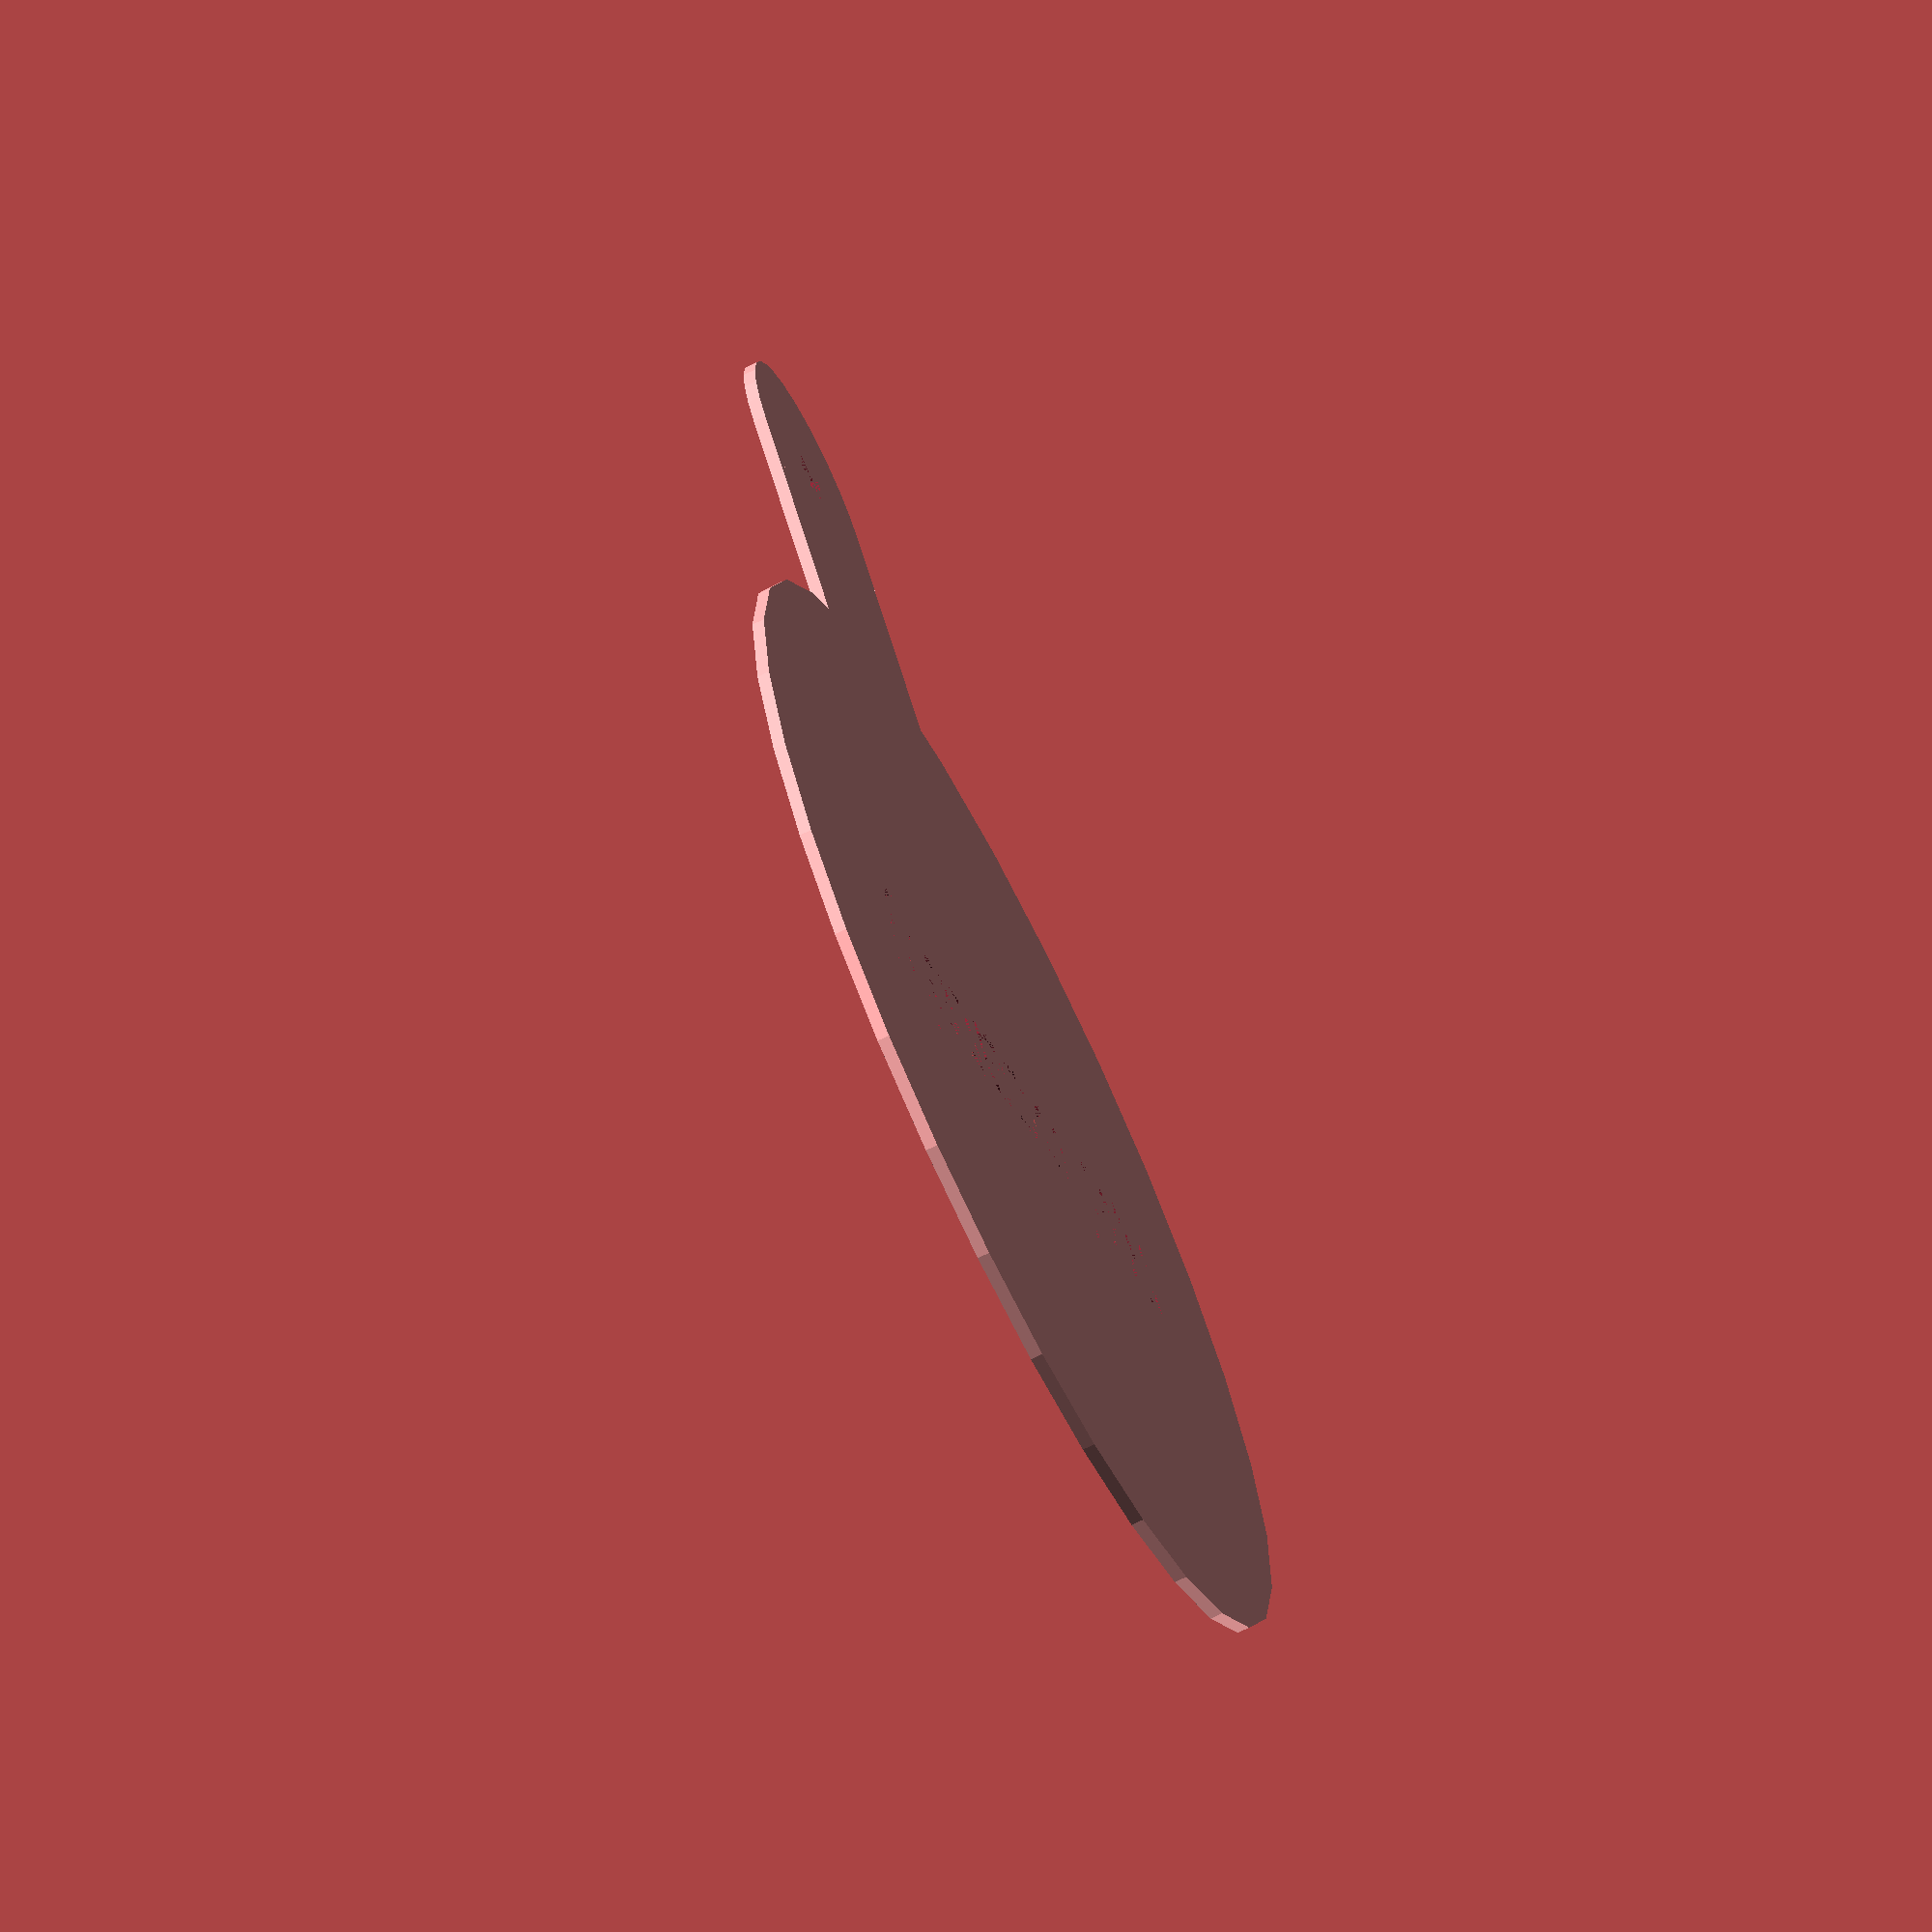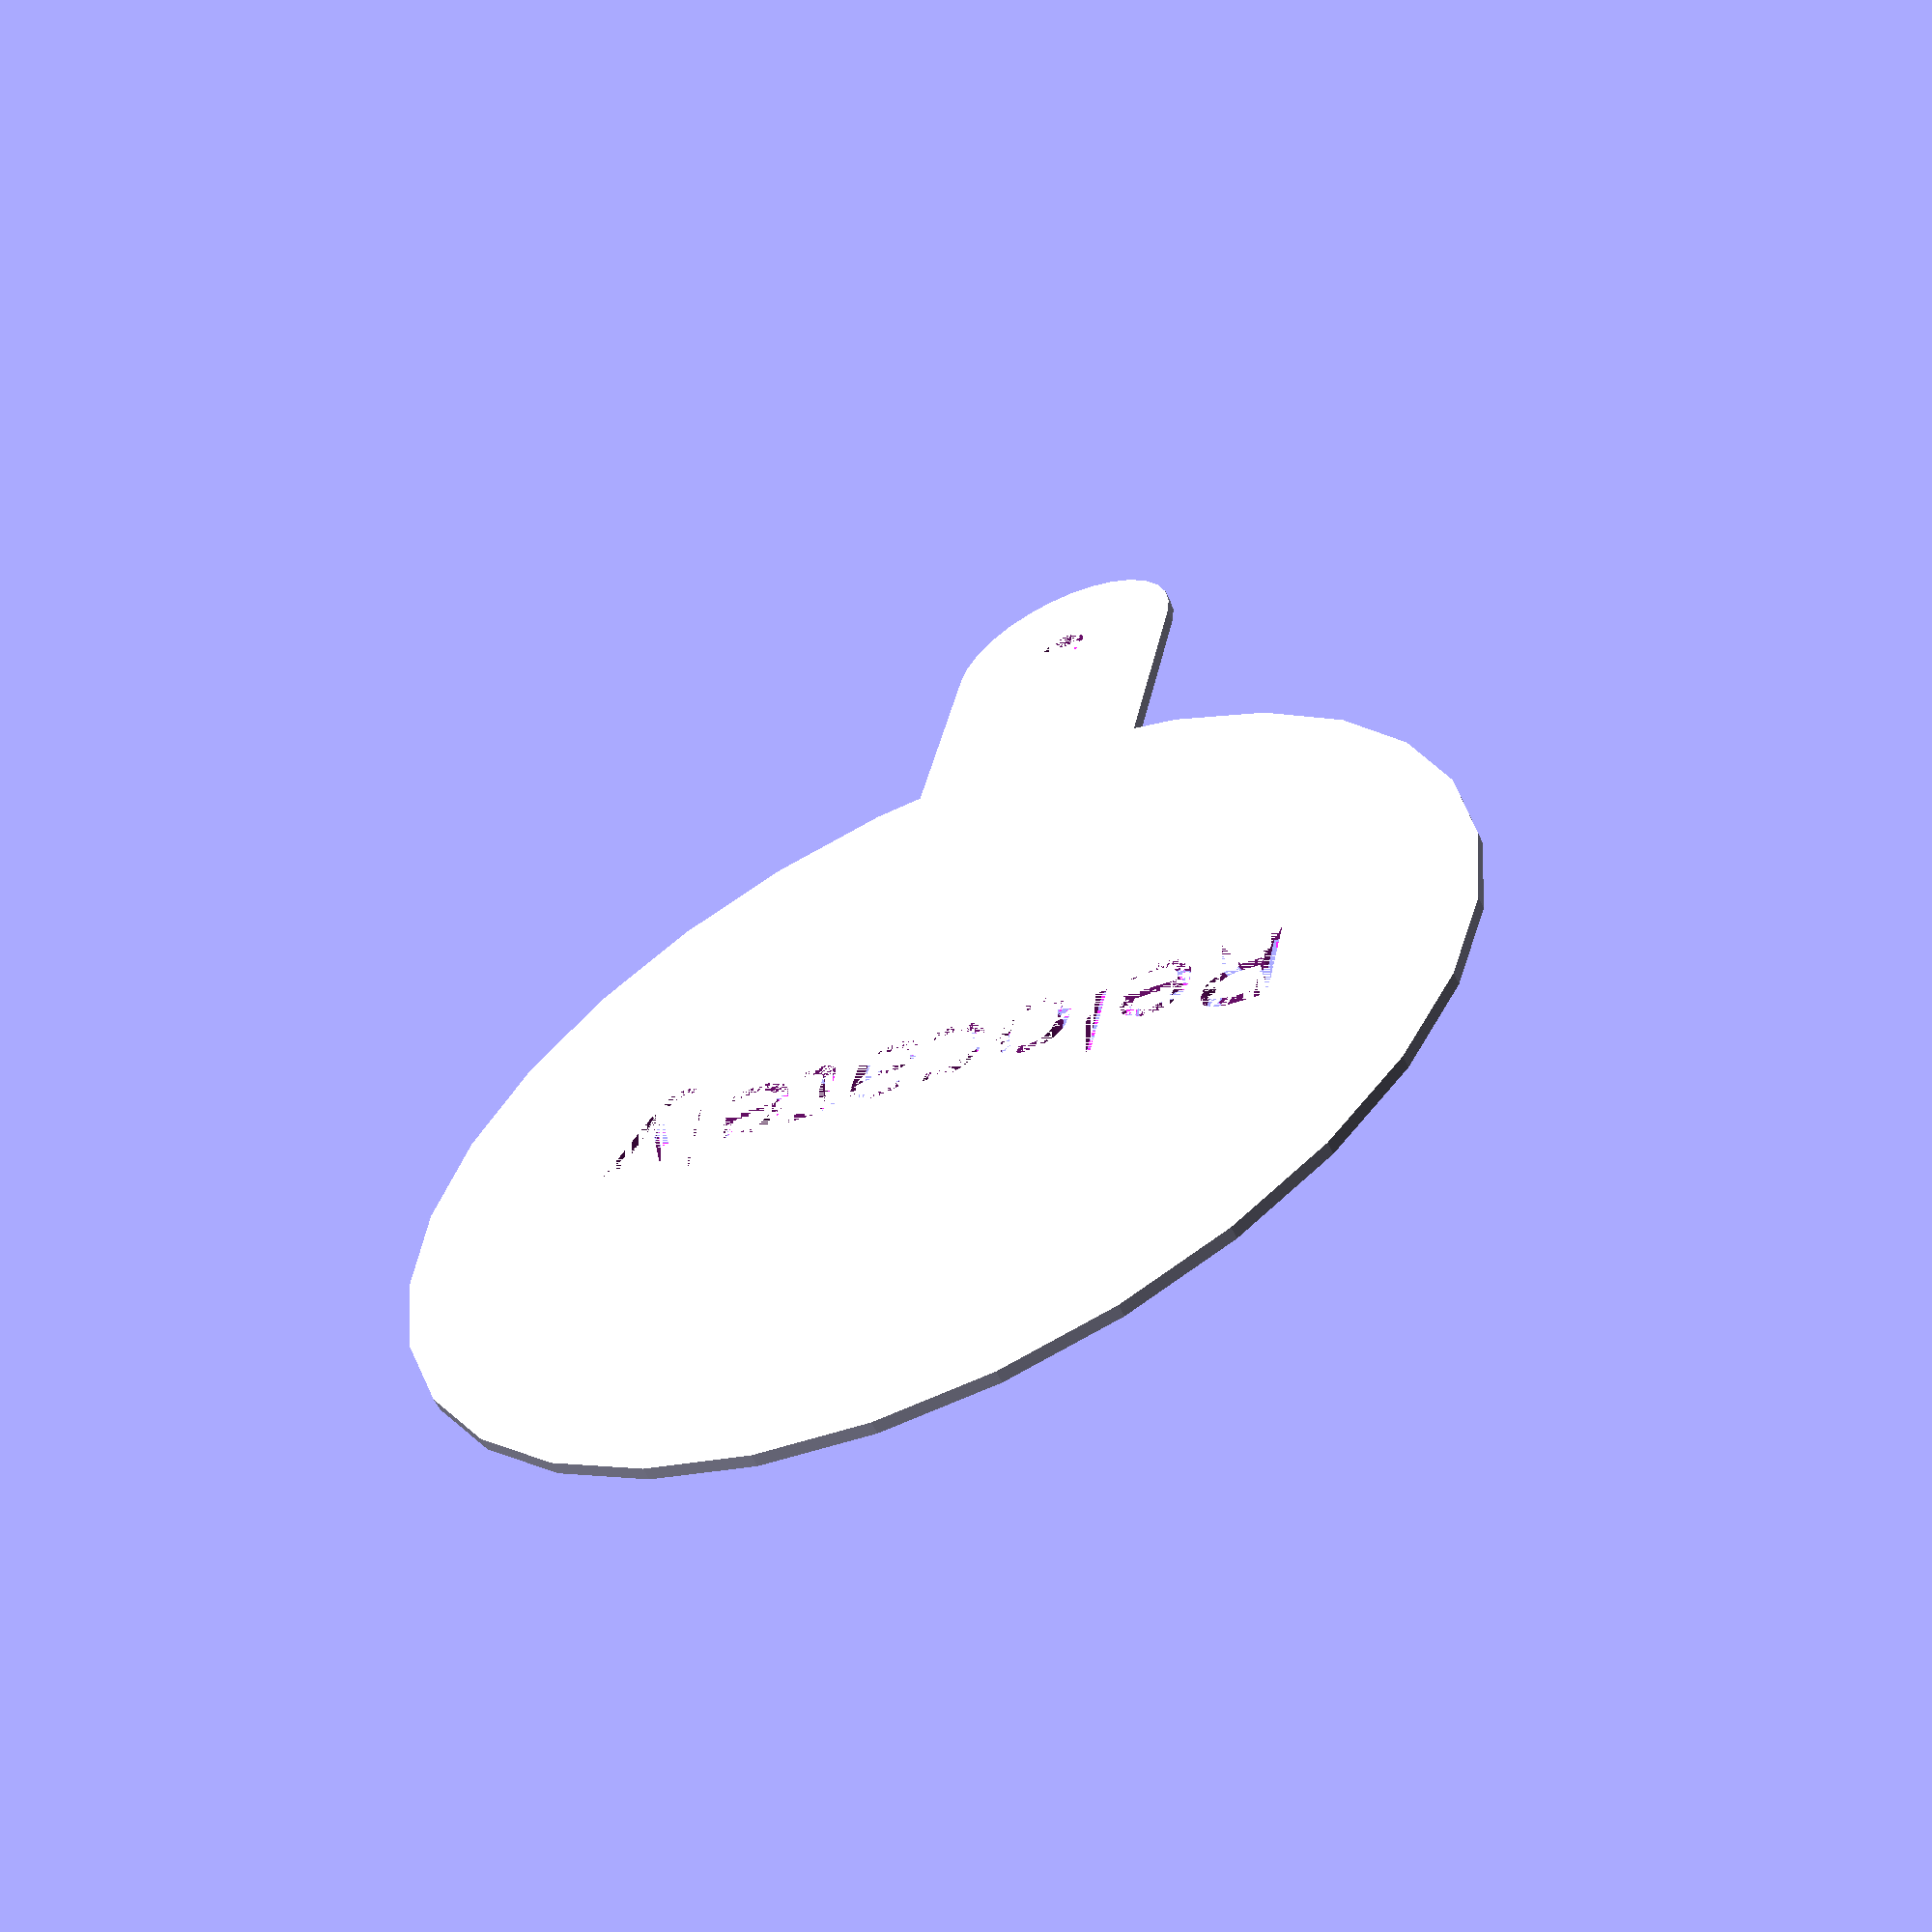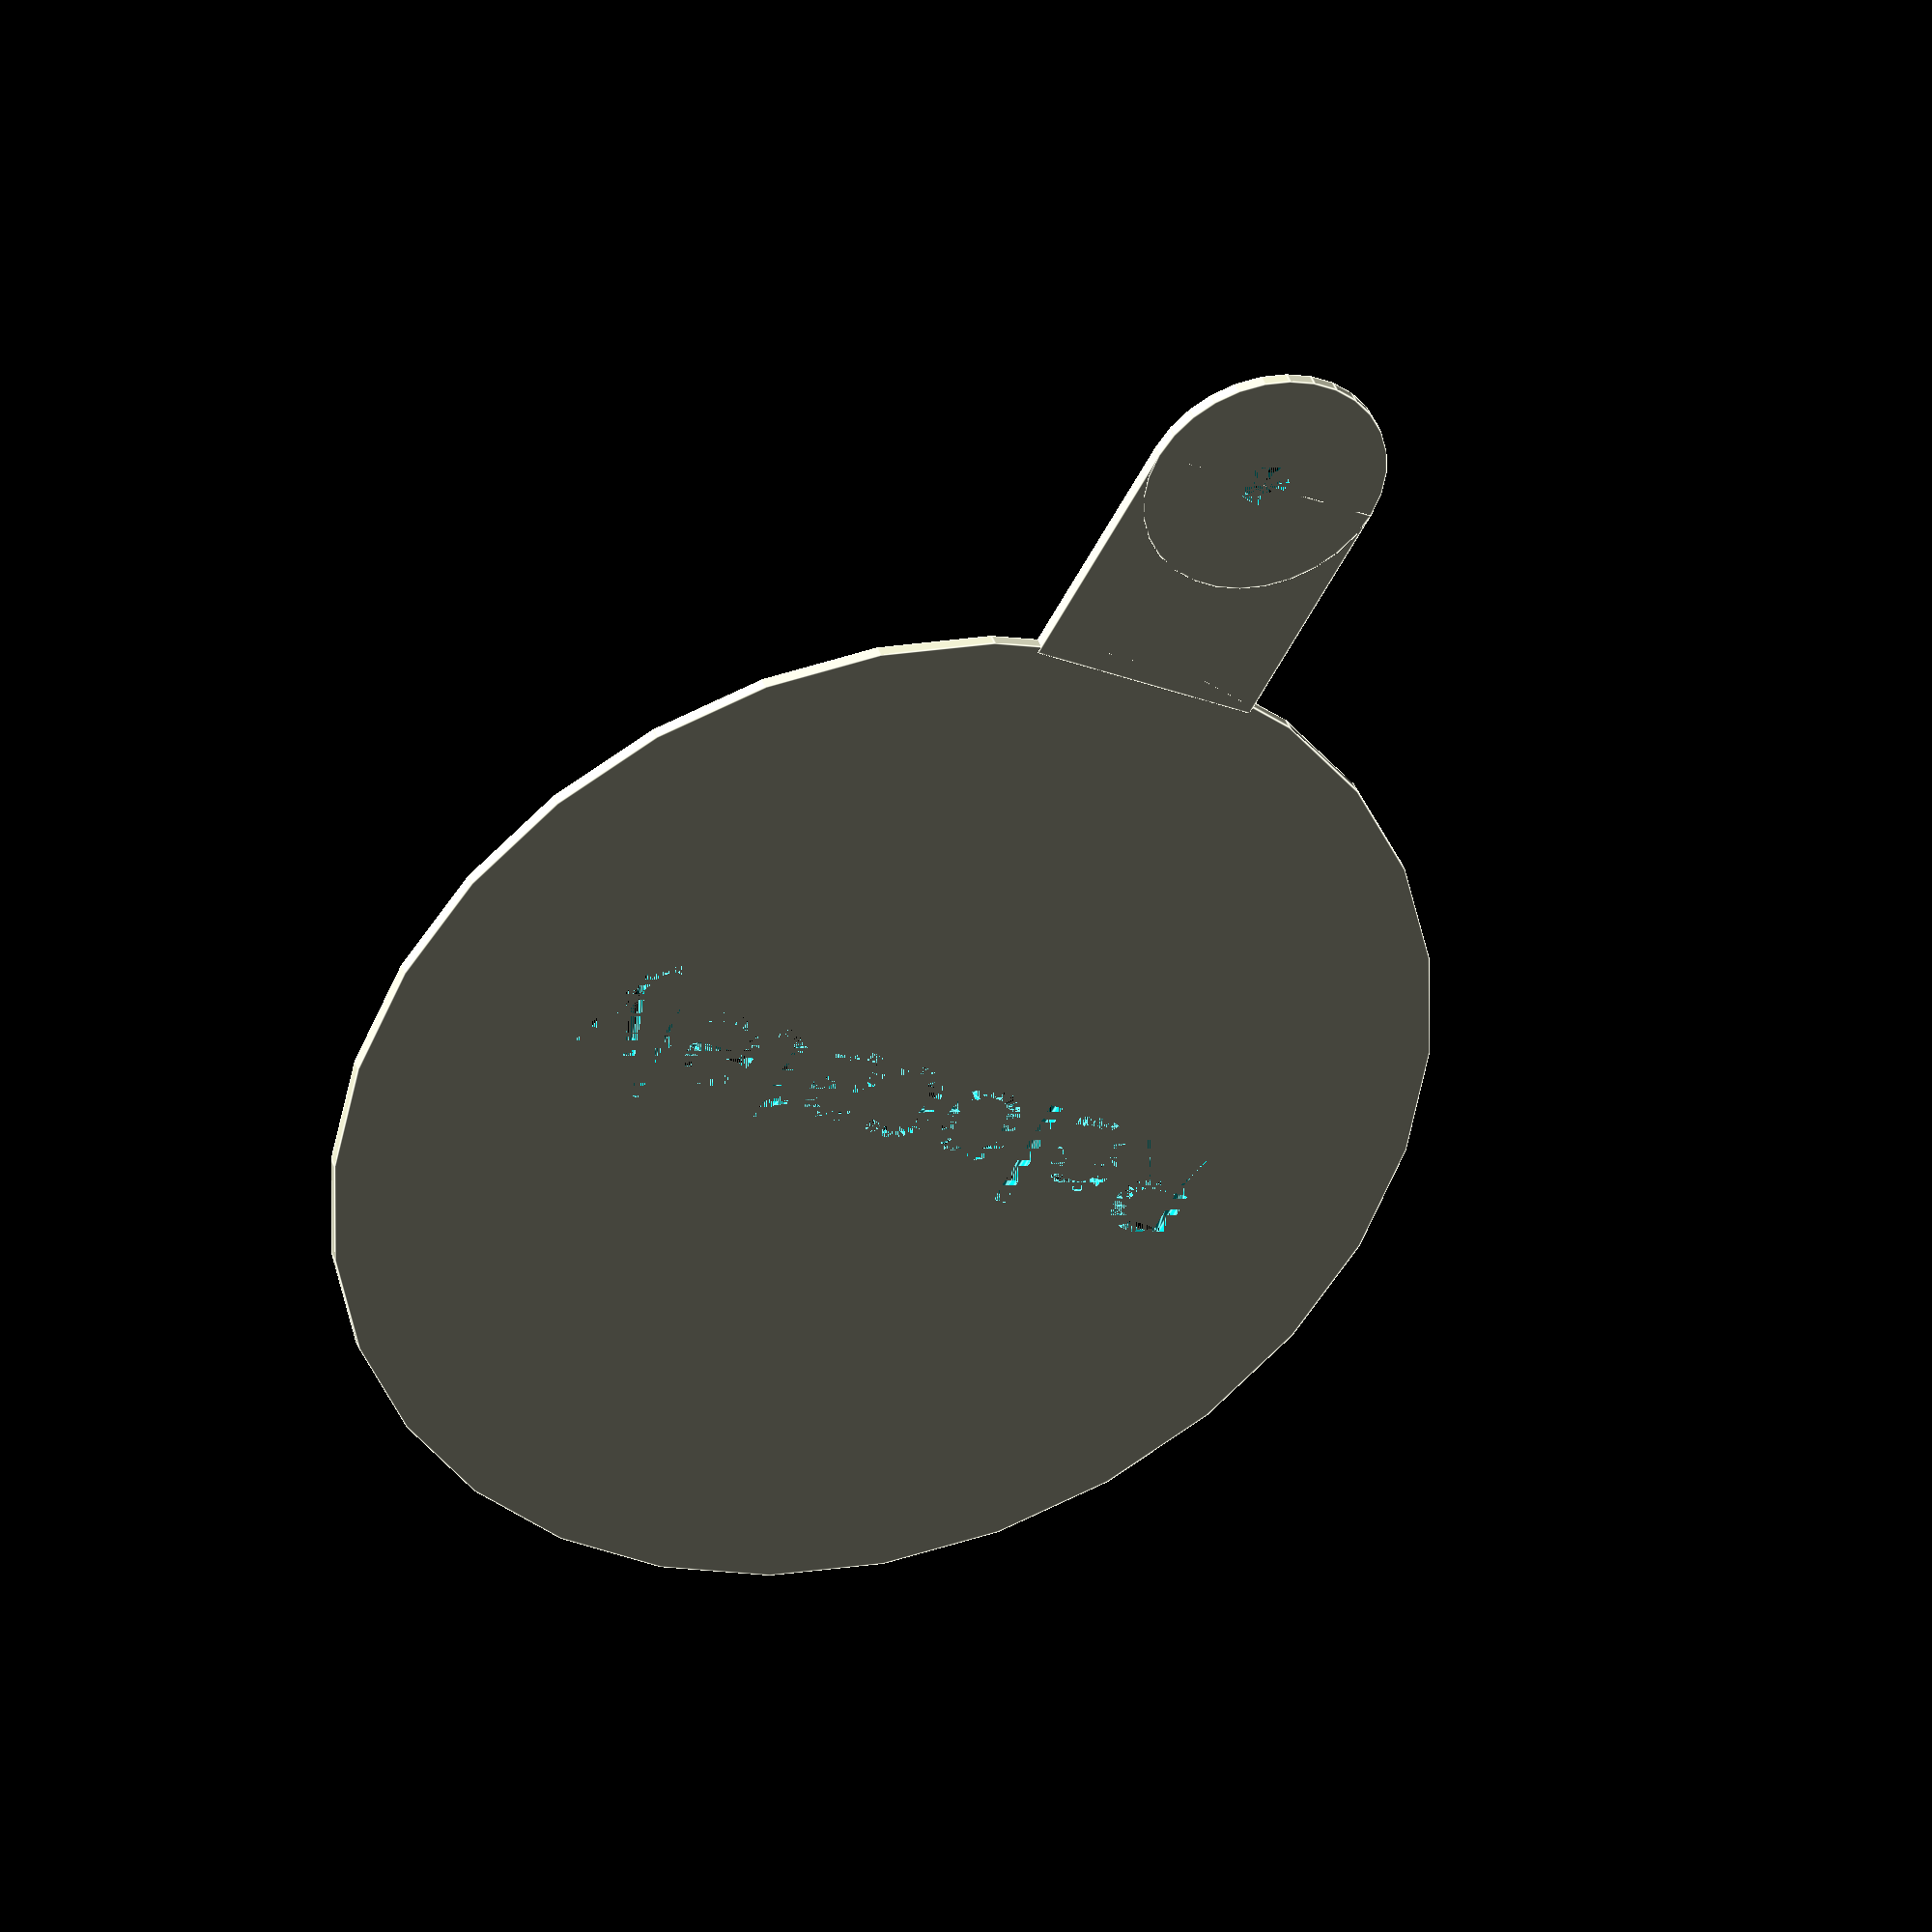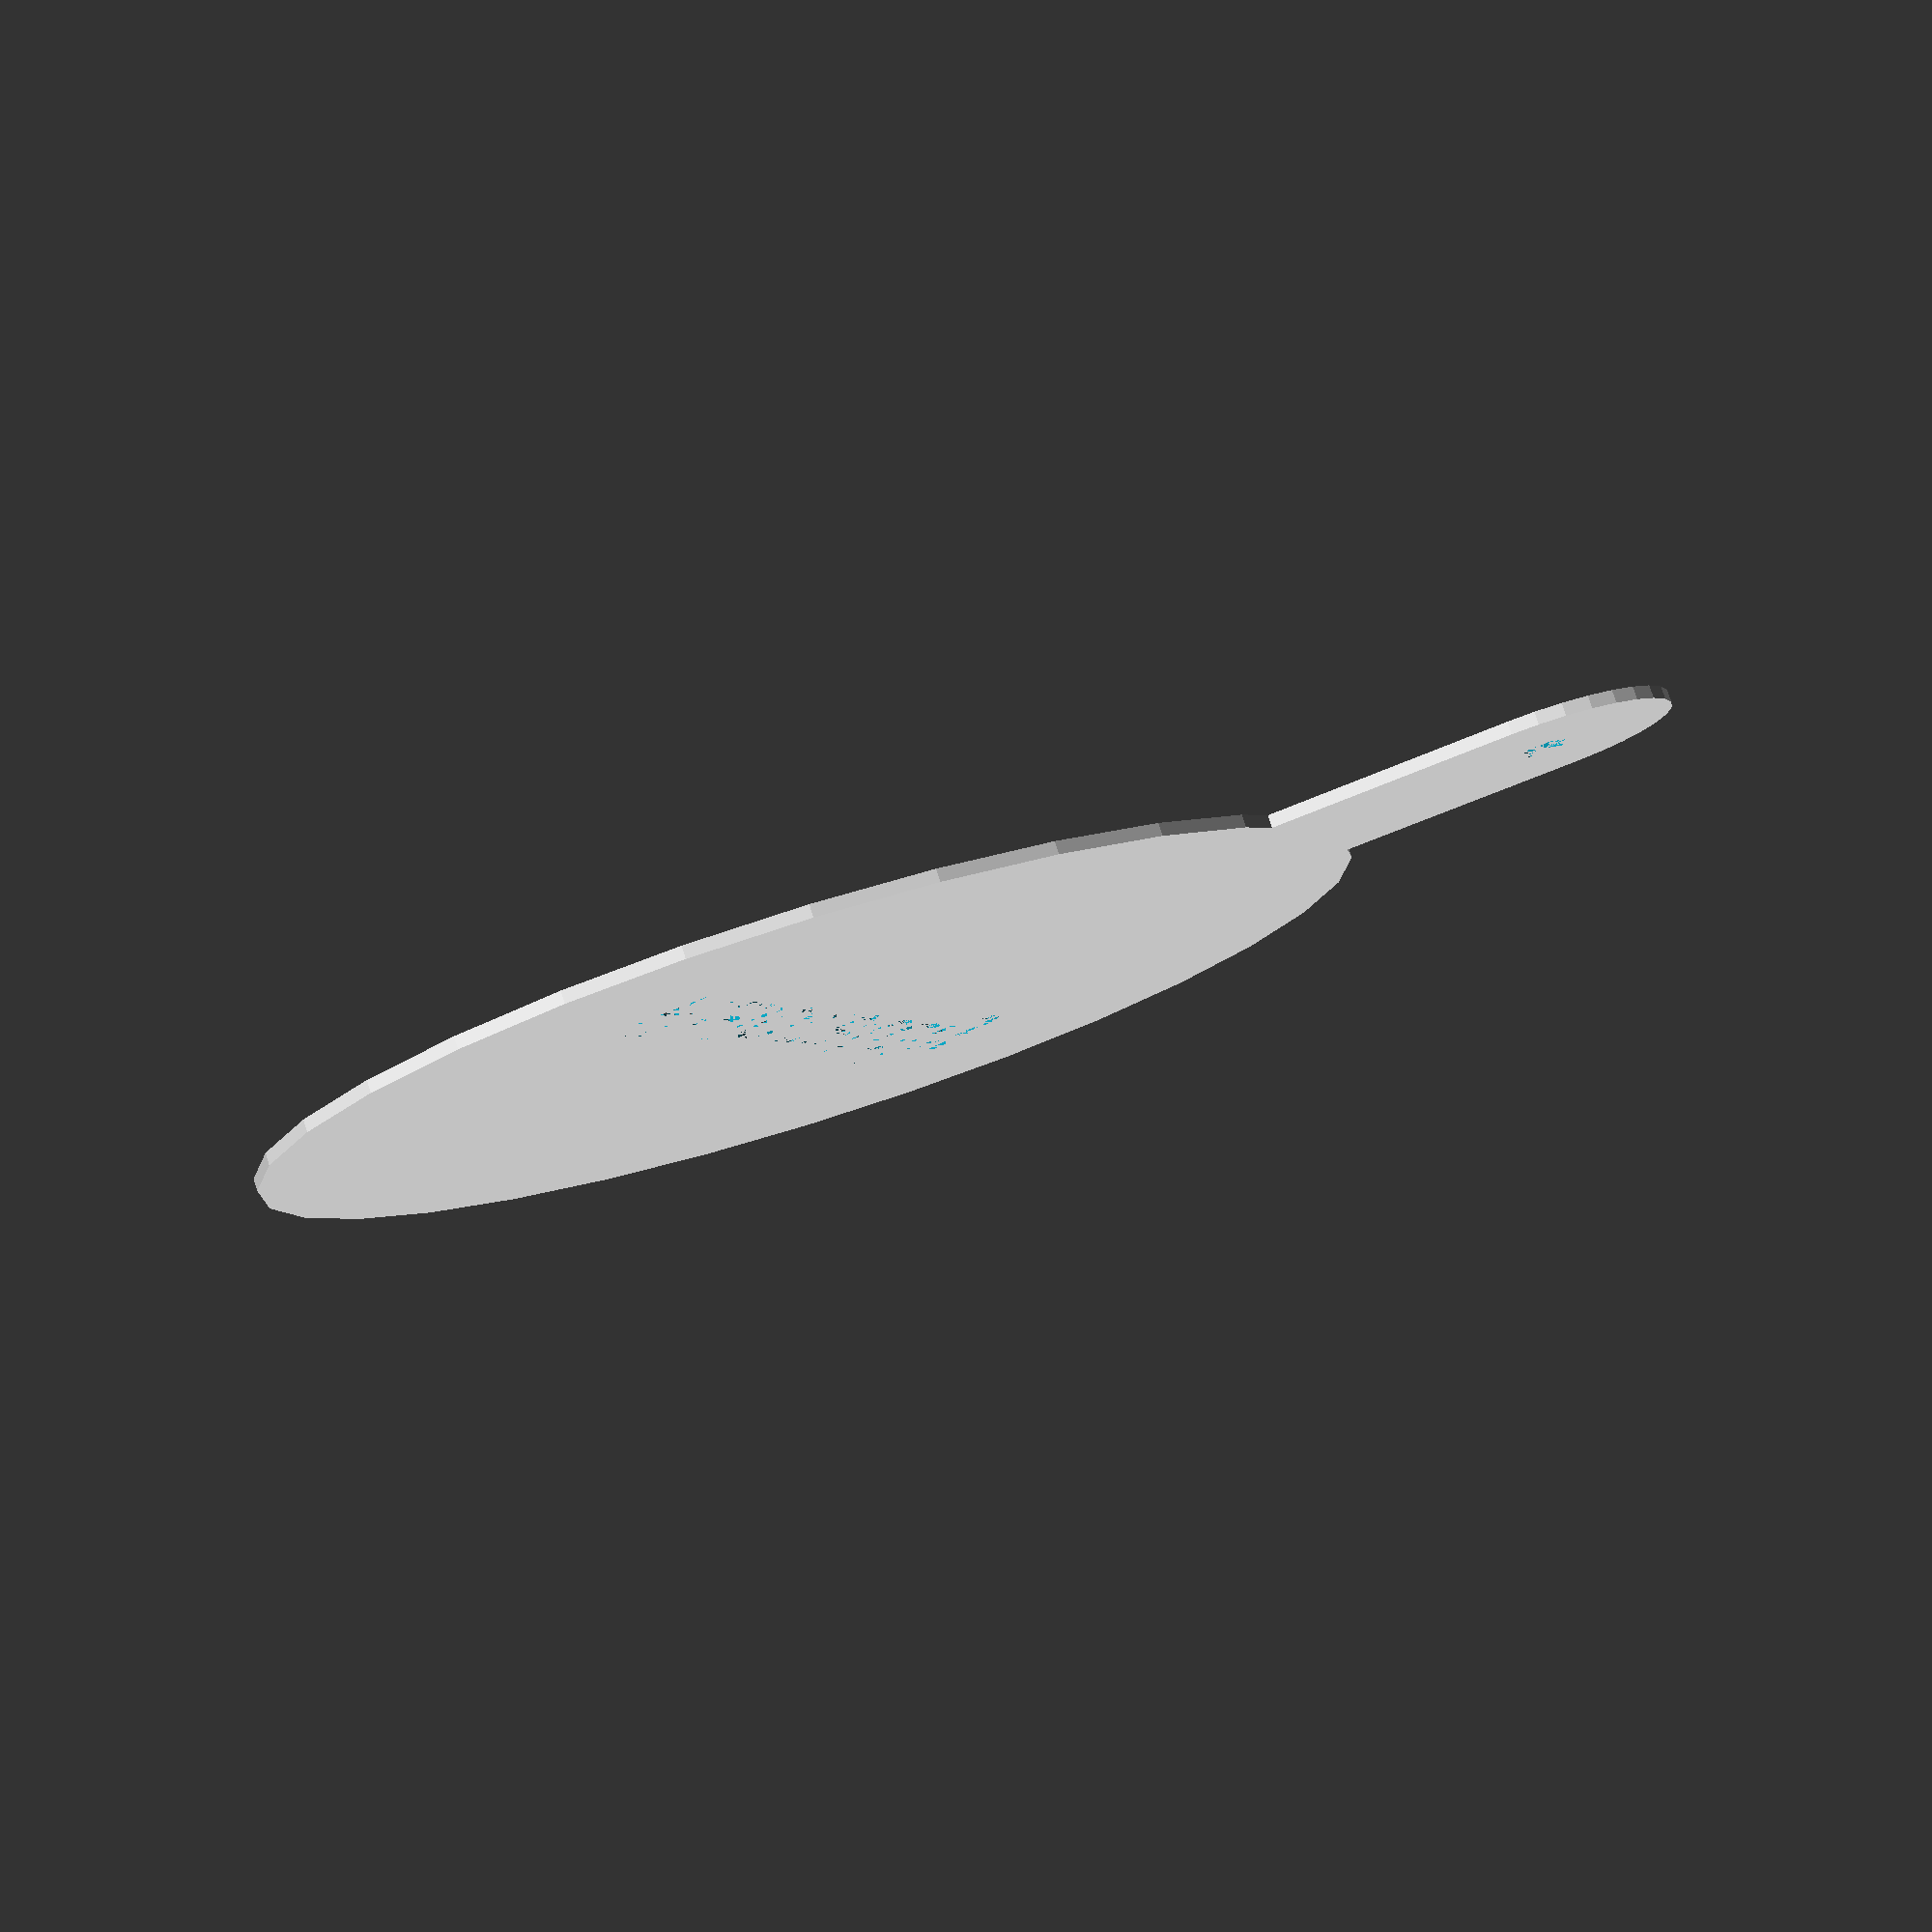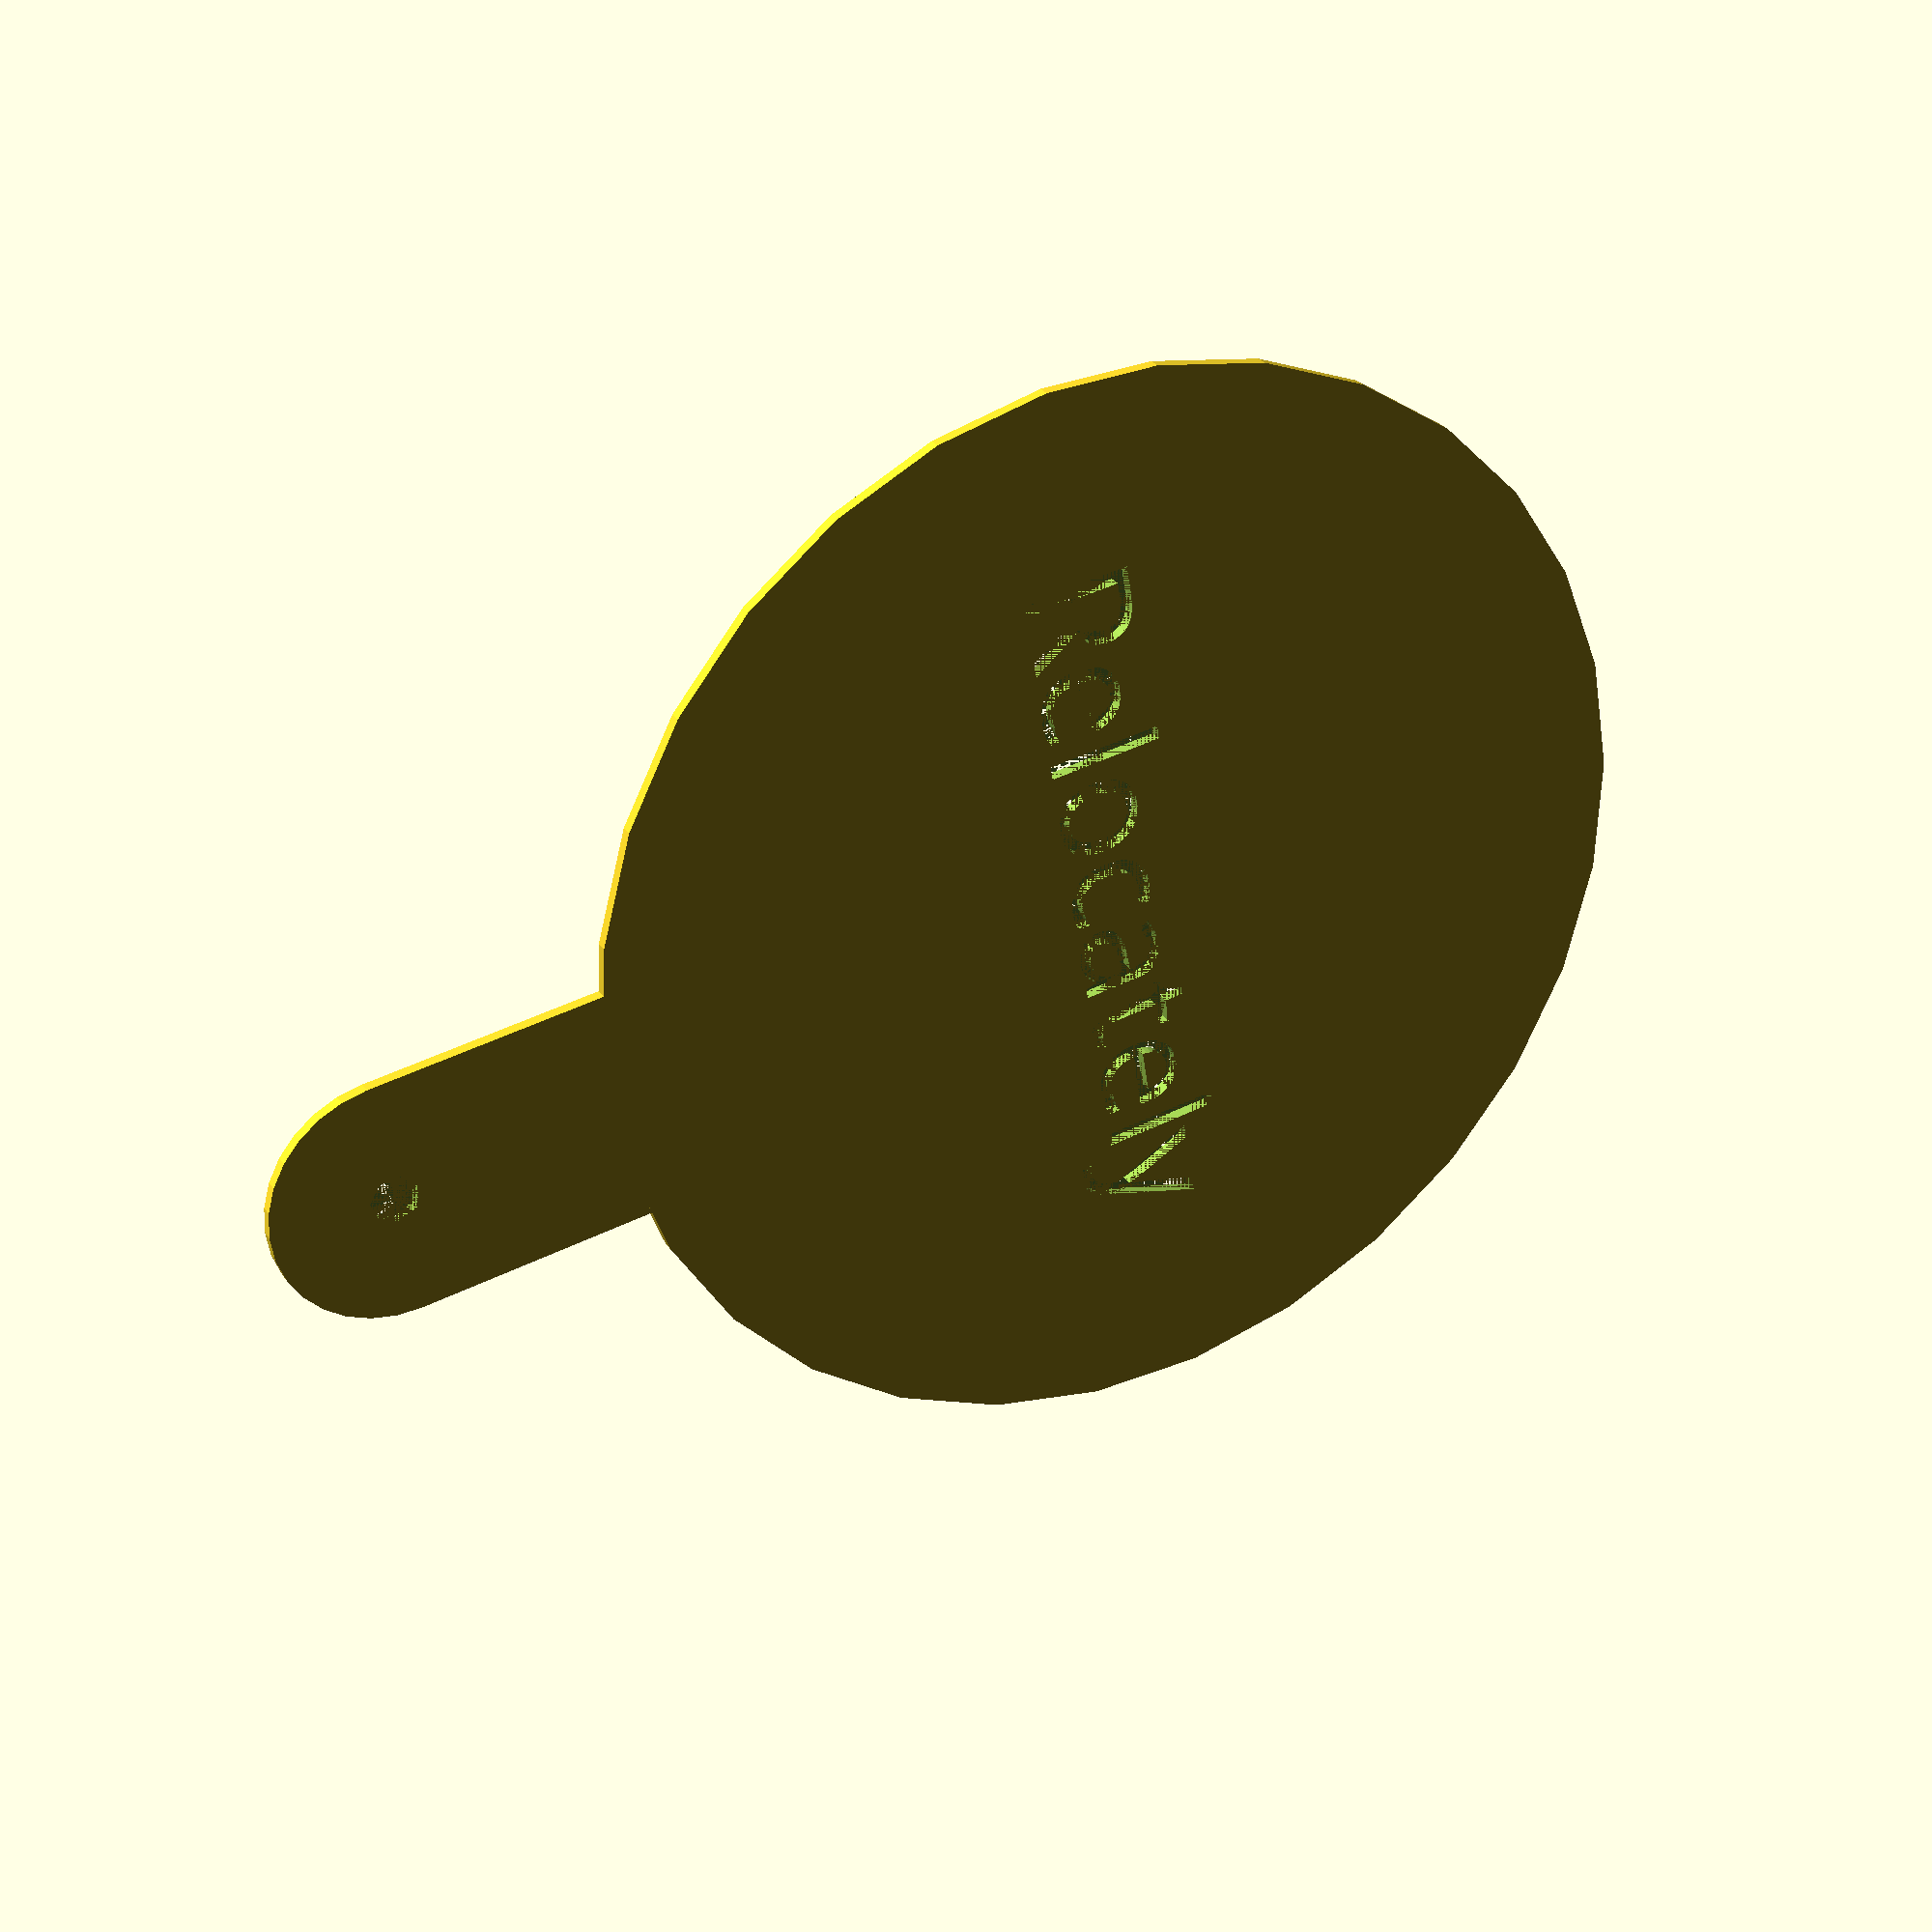
<openscad>
difference() {
 cylinder(1, r=45);
 translate([-30, -4.5, 0]) linear_extrude(1) text("Relocately", size=9, font="CutOutsFLF:style=Regular");
}

difference() {
translate([-10, -63, 0]) cube([20,  20, 1]);
translate([0, -63, 0]) cylinder(1, r=2);
}

difference() {
translate([0, -63, 0]) cylinder(1, r=10);
translate([0, -63, 0]) cylinder(1, r=2);
}

</openscad>
<views>
elev=249.1 azim=324.5 roll=243.8 proj=o view=wireframe
elev=60.6 azim=191.3 roll=25.8 proj=p view=solid
elev=322.2 azim=209.8 roll=343.0 proj=o view=edges
elev=280.5 azim=111.8 roll=162.4 proj=p view=wireframe
elev=152.2 azim=260.5 roll=207.0 proj=p view=wireframe
</views>
